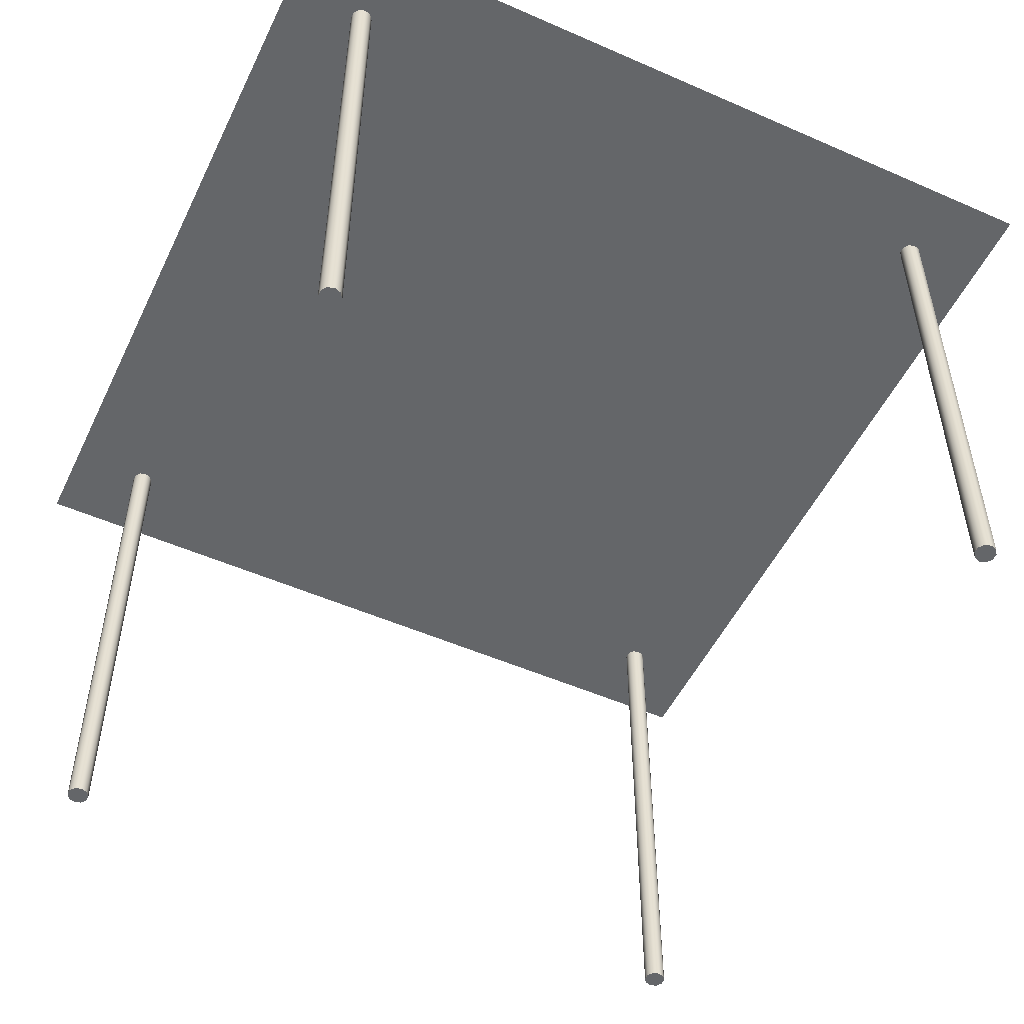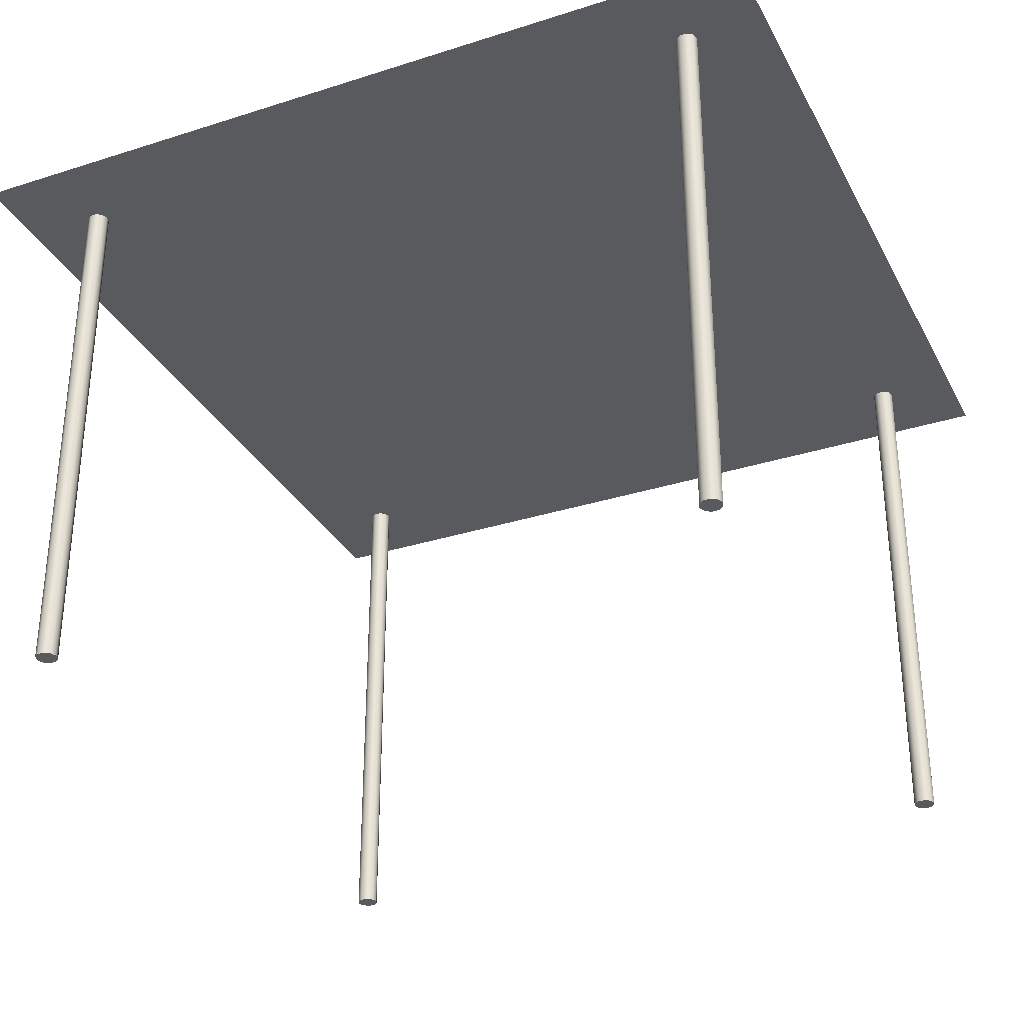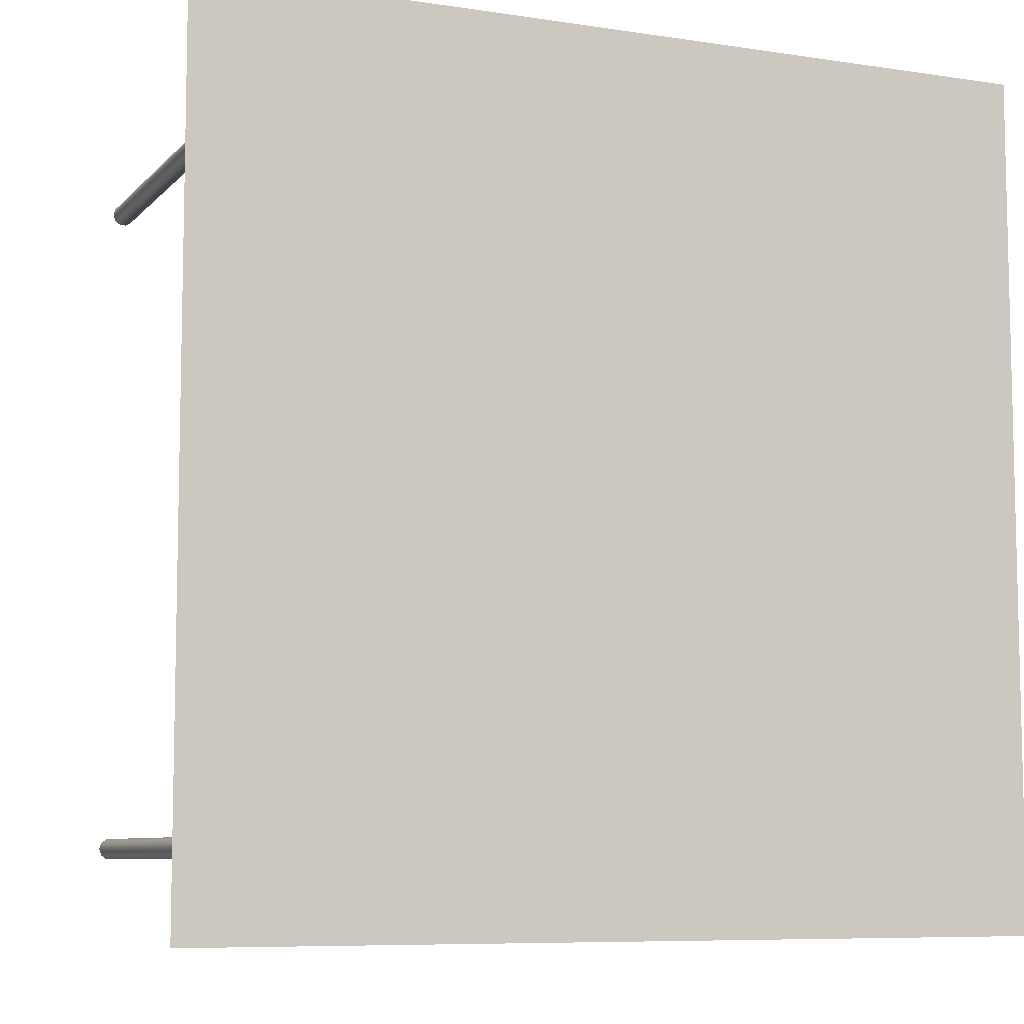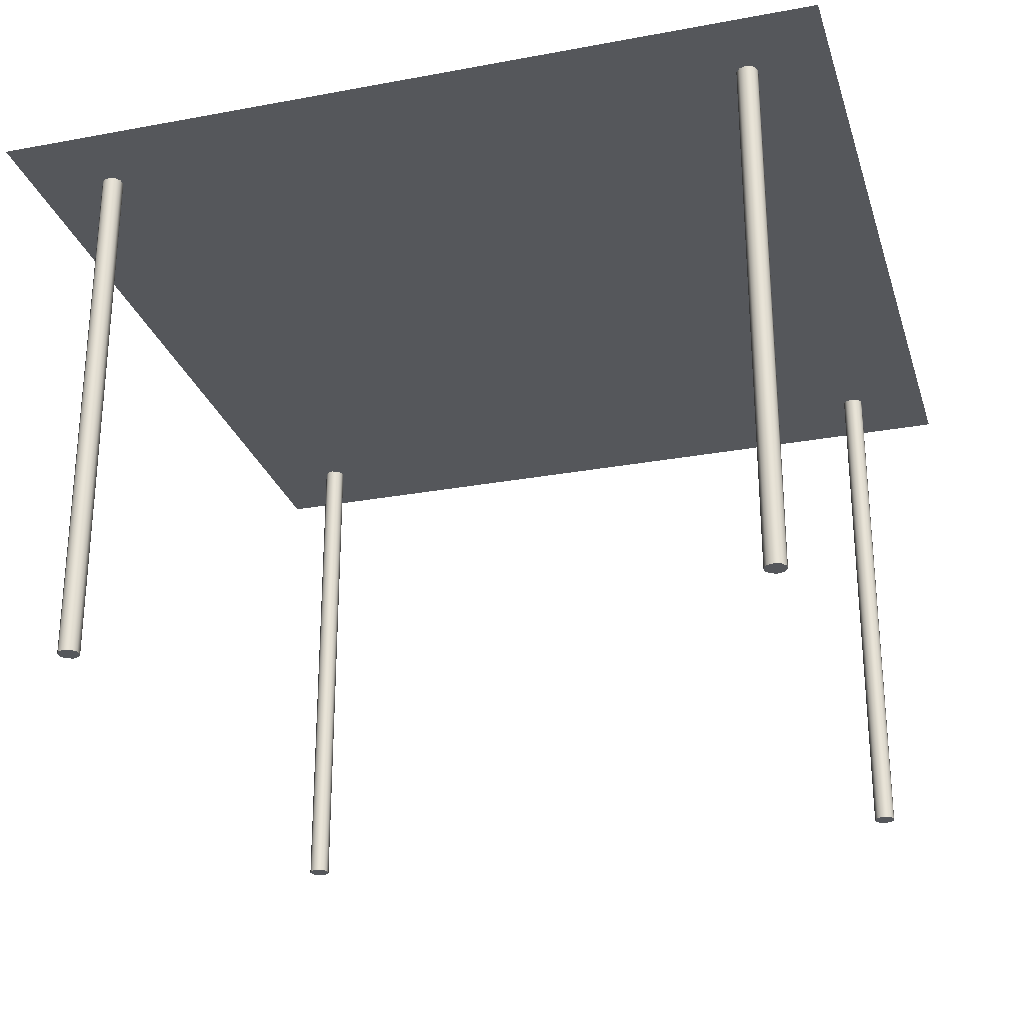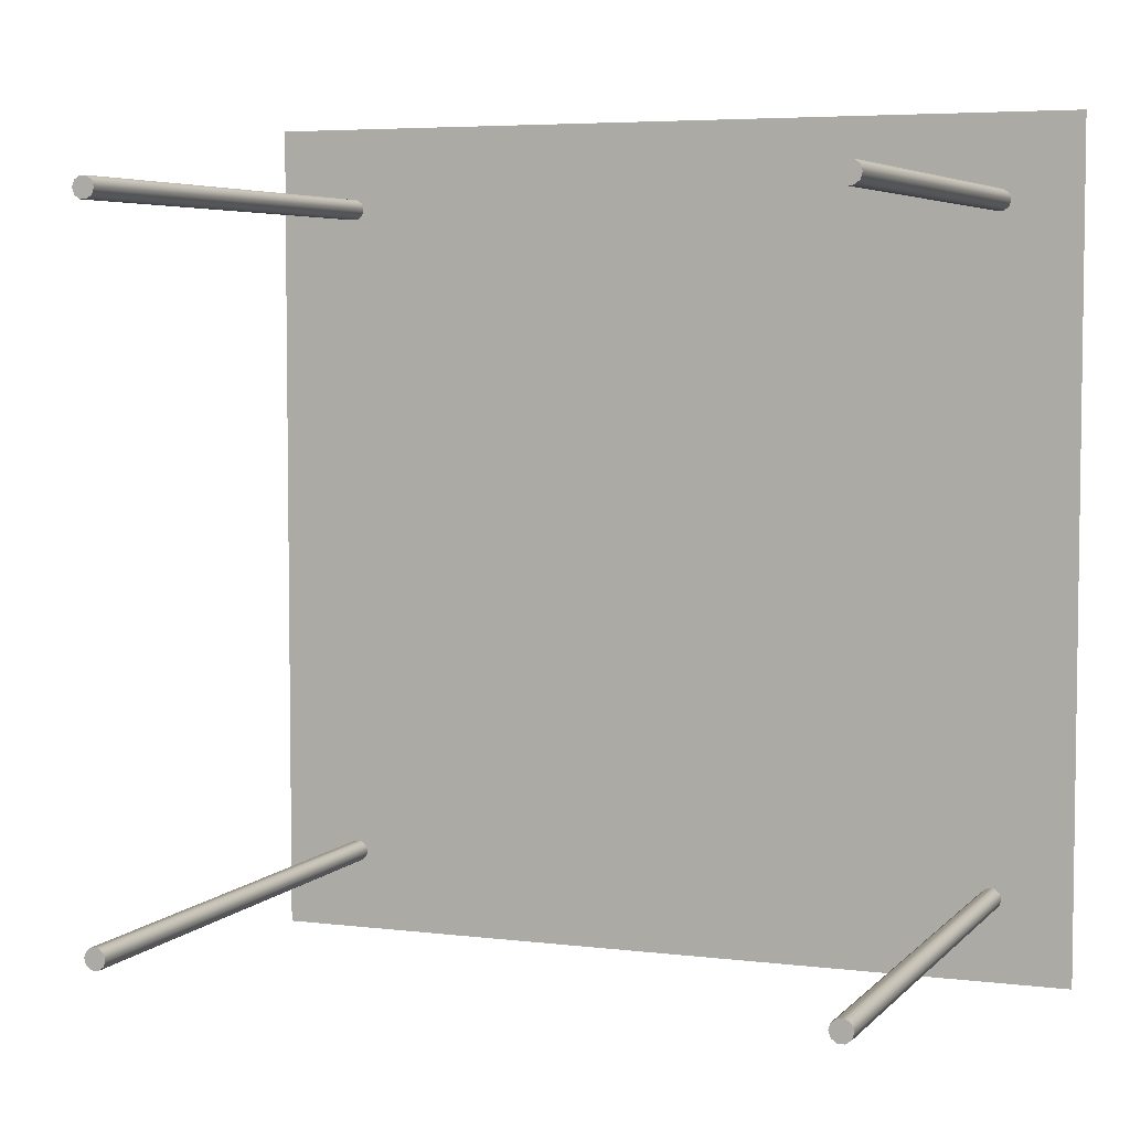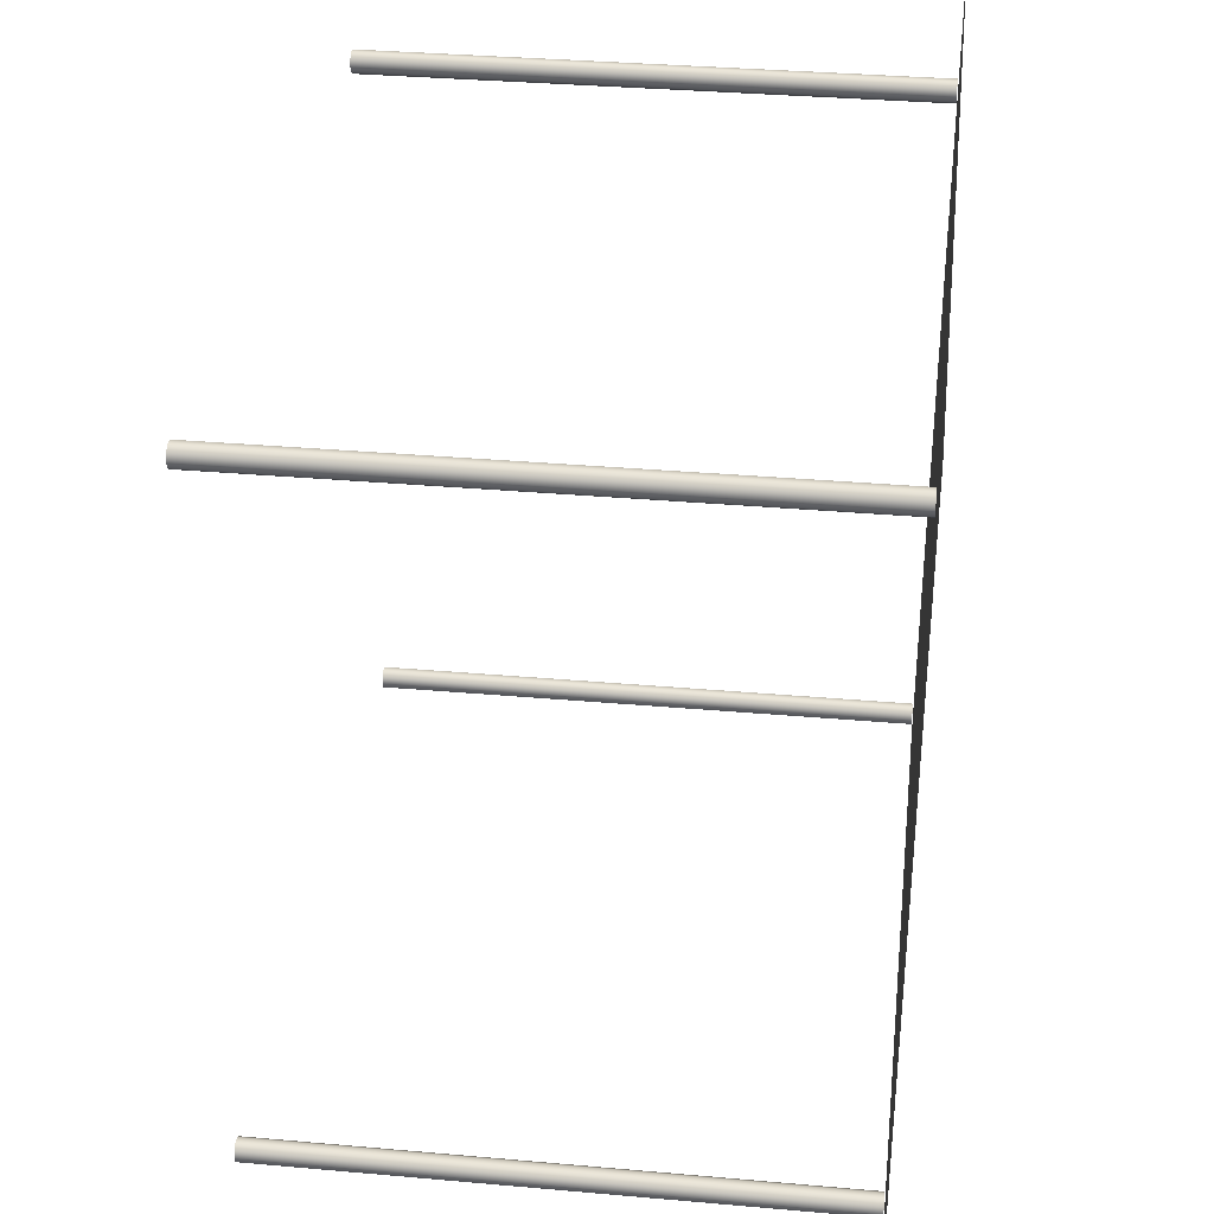
<metadata>
{"format":"obj","ext":"obj","renderer":"f3d","projection":"perspective","resolution":1024,"background":"white","views":[{"elev":-51.7,"azim":64.6,"up":"+Y"},{"elev":-31.7,"azim":24.2,"up":"+Y"},{"elev":-7.9,"azim":157.0,"up":"+Z"},{"elev":-27.0,"azim":106.1,"up":"+Y"},{"elev":5.1,"azim":21.3,"up":"+Z"},{"elev":34.2,"azim":96.8,"up":"+Z"}]}
</metadata>
<code>
g default
v -38.99 -39.67 38.99
v -39.62 -39.67 38.53
v -40.41 -39.67 38.53
v -41.05 -39.67 38.99
v -41.29 -39.67 39.74
v -41.05 -39.67 40.49
v -40.41 -39.67 40.95
v -39.62 -39.67 40.95
v -38.99 -39.67 40.49
v -38.74 -39.67 39.74
v -38.99 23.56 38.99
v -39.62 23.56 38.53
v -40.41 23.56 38.53
v -41.05 23.56 38.99
v -41.29 23.56 39.74
v -41.05 23.56 40.49
v -40.41 23.56 40.95
v -39.62 23.56 40.95
v -38.99 23.56 40.49
v -38.74 23.56 39.74
v -40.02 -39.67 39.74
v -40.02 23.56 39.74
v 38.99 -39.67 38.99
v 39.62 -39.67 38.53
v 40.41 -39.67 38.53
v 41.05 -39.67 38.99
v 41.29 -39.67 39.74
v 41.05 -39.67 40.49
v 40.41 -39.67 40.95
v 39.62 -39.67 40.95
v 38.99 -39.67 40.49
v 38.74 -39.67 39.74
v 38.99 23.56 38.99
v 39.62 23.56 38.53
v 40.41 23.56 38.53
v 41.05 23.56 38.99
v 41.29 23.56 39.74
v 41.05 23.56 40.49
v 40.41 23.56 40.95
v 39.62 23.56 40.95
v 38.99 23.56 40.49
v 38.74 23.56 39.74
v 40.02 -39.67 39.74
v 40.02 23.56 39.74
v -38.99 -39.67 -38.99
v -39.62 -39.67 -38.53
v -40.41 -39.67 -38.53
v -41.05 -39.67 -38.99
v -41.29 -39.67 -39.74
v -41.05 -39.67 -40.49
v -40.41 -39.67 -40.95
v -39.62 -39.67 -40.95
v -38.99 -39.67 -40.49
v -38.74 -39.67 -39.74
v -38.99 23.56 -38.99
v -39.62 23.56 -38.53
v -40.41 23.56 -38.53
v -41.05 23.56 -38.99
v -41.29 23.56 -39.74
v -41.05 23.56 -40.49
v -40.41 23.56 -40.95
v -39.62 23.56 -40.95
v -38.99 23.56 -40.49
v -38.74 23.56 -39.74
v -40.02 -39.67 -39.74
v -40.02 23.56 -39.74
v 38.99 -39.67 -38.99
v 39.62 -39.67 -38.53
v 40.41 -39.67 -38.53
v 41.05 -39.67 -38.99
v 41.29 -39.67 -39.74
v 41.05 -39.67 -40.49
v 40.41 -39.67 -40.95
v 39.62 -39.67 -40.95
v 38.99 -39.67 -40.49
v 38.74 -39.67 -39.74
v 38.99 23.56 -38.99
v 39.62 23.56 -38.53
v 40.41 23.56 -38.53
v 41.05 23.56 -38.99
v 41.29 23.56 -39.74
v 41.05 23.56 -40.49
v 40.41 23.56 -40.95
v 39.62 23.56 -40.95
v 38.99 23.56 -40.49
v 38.74 23.56 -39.74
v 40.02 -39.67 -39.74
v 40.02 23.56 -39.74
v -49.5 23.75 49.5
v 49.5 23.75 49.5
v -49.5 23.75 -49.5
v 49.5 23.75 -49.5
g pCylinder15
f 1 2 12 11
f 2 3 13 12
f 3 4 14 13
f 4 5 15 14
f 5 6 16 15
f 6 7 17 16
f 7 8 18 17
f 8 9 19 18
f 9 10 20 19
f 10 1 11 20
f 2 1 21
f 3 2 21
f 4 3 21
f 5 4 21
f 6 5 21
f 7 6 21
f 8 7 21
f 9 8 21
f 10 9 21
f 1 10 21
f 11 12 22
f 12 13 22
f 13 14 22
f 14 15 22
f 15 16 22
f 16 17 22
f 17 18 22
f 18 19 22
f 19 20 22
f 20 11 22
f 23 33 34 24
f 24 34 35 25
f 25 35 36 26
f 26 36 37 27
f 27 37 38 28
f 28 38 39 29
f 29 39 40 30
f 30 40 41 31
f 31 41 42 32
f 32 42 33 23
f 24 43 23
f 25 43 24
f 26 43 25
f 27 43 26
f 28 43 27
f 29 43 28
f 30 43 29
f 31 43 30
f 32 43 31
f 23 43 32
f 33 44 34
f 34 44 35
f 35 44 36
f 36 44 37
f 37 44 38
f 38 44 39
f 39 44 40
f 40 44 41
f 41 44 42
f 42 44 33
f 45 55 56 46
f 46 56 57 47
f 47 57 58 48
f 48 58 59 49
f 49 59 60 50
f 50 60 61 51
f 51 61 62 52
f 52 62 63 53
f 53 63 64 54
f 54 64 55 45
f 46 65 45
f 47 65 46
f 48 65 47
f 49 65 48
f 50 65 49
f 51 65 50
f 52 65 51
f 53 65 52
f 54 65 53
f 45 65 54
f 55 66 56
f 56 66 57
f 57 66 58
f 58 66 59
f 59 66 60
f 60 66 61
f 61 66 62
f 62 66 63
f 63 66 64
f 64 66 55
f 67 68 78 77
f 68 69 79 78
f 69 70 80 79
f 70 71 81 80
f 71 72 82 81
f 72 73 83 82
f 73 74 84 83
f 74 75 85 84
f 75 76 86 85
f 76 67 77 86
f 68 67 87
f 69 68 87
f 70 69 87
f 71 70 87
f 72 71 87
f 73 72 87
f 74 73 87
f 75 74 87
f 76 75 87
f 67 76 87
f 77 78 88
f 78 79 88
f 79 80 88
f 80 81 88
f 81 82 88
f 82 83 88
f 83 84 88
f 84 85 88
f 85 86 88
f 86 77 88
f 89 90 92 91

</code>
